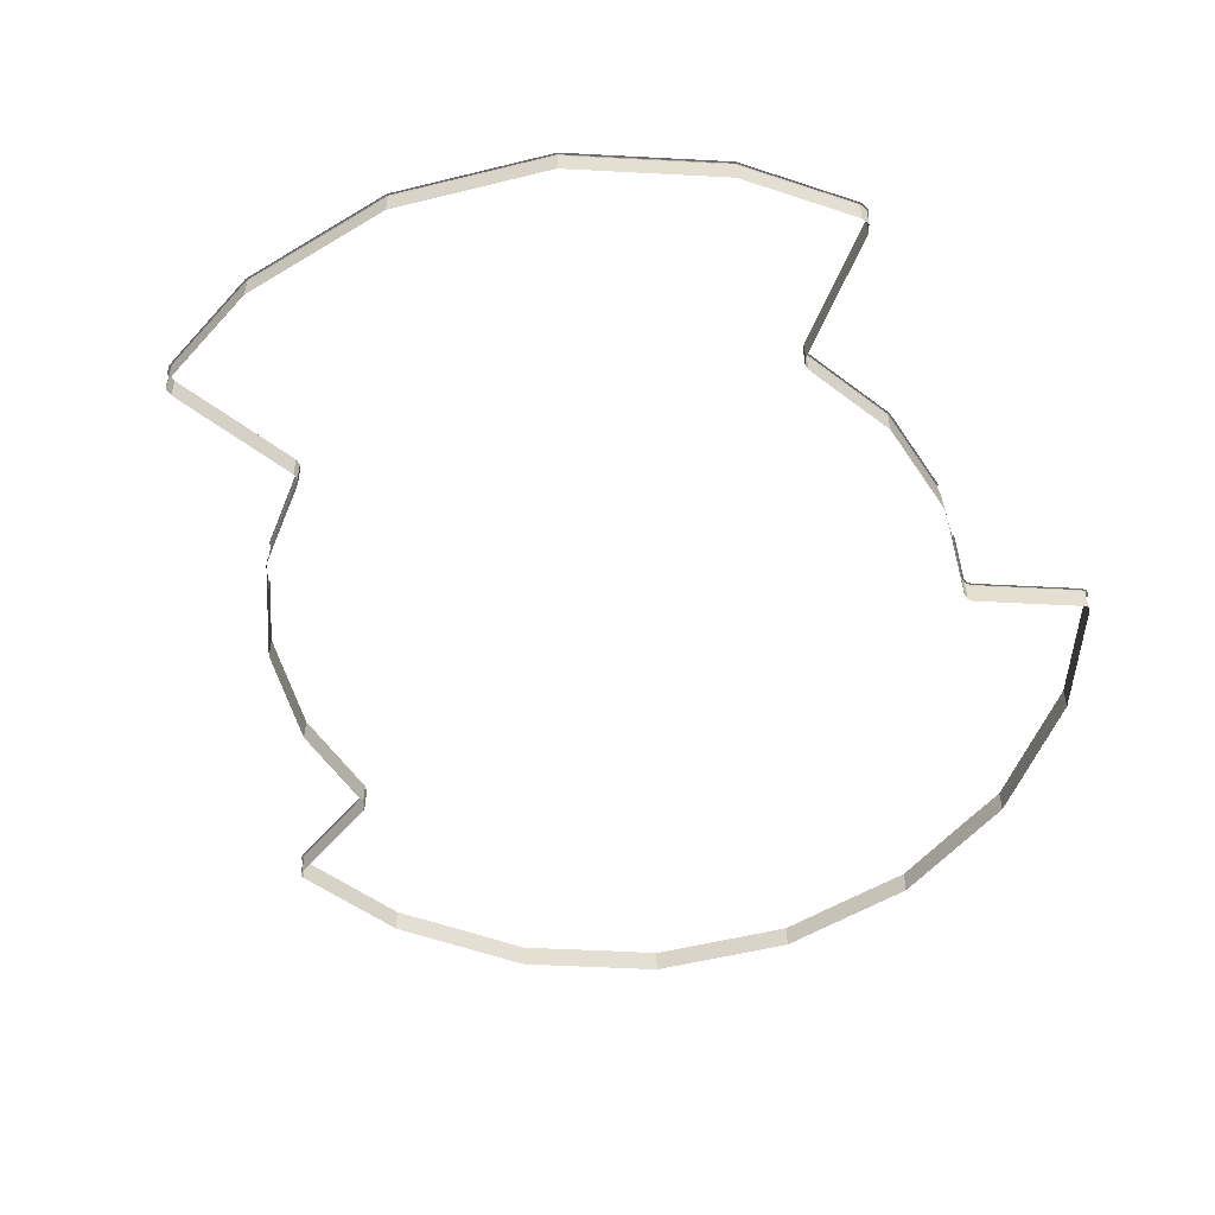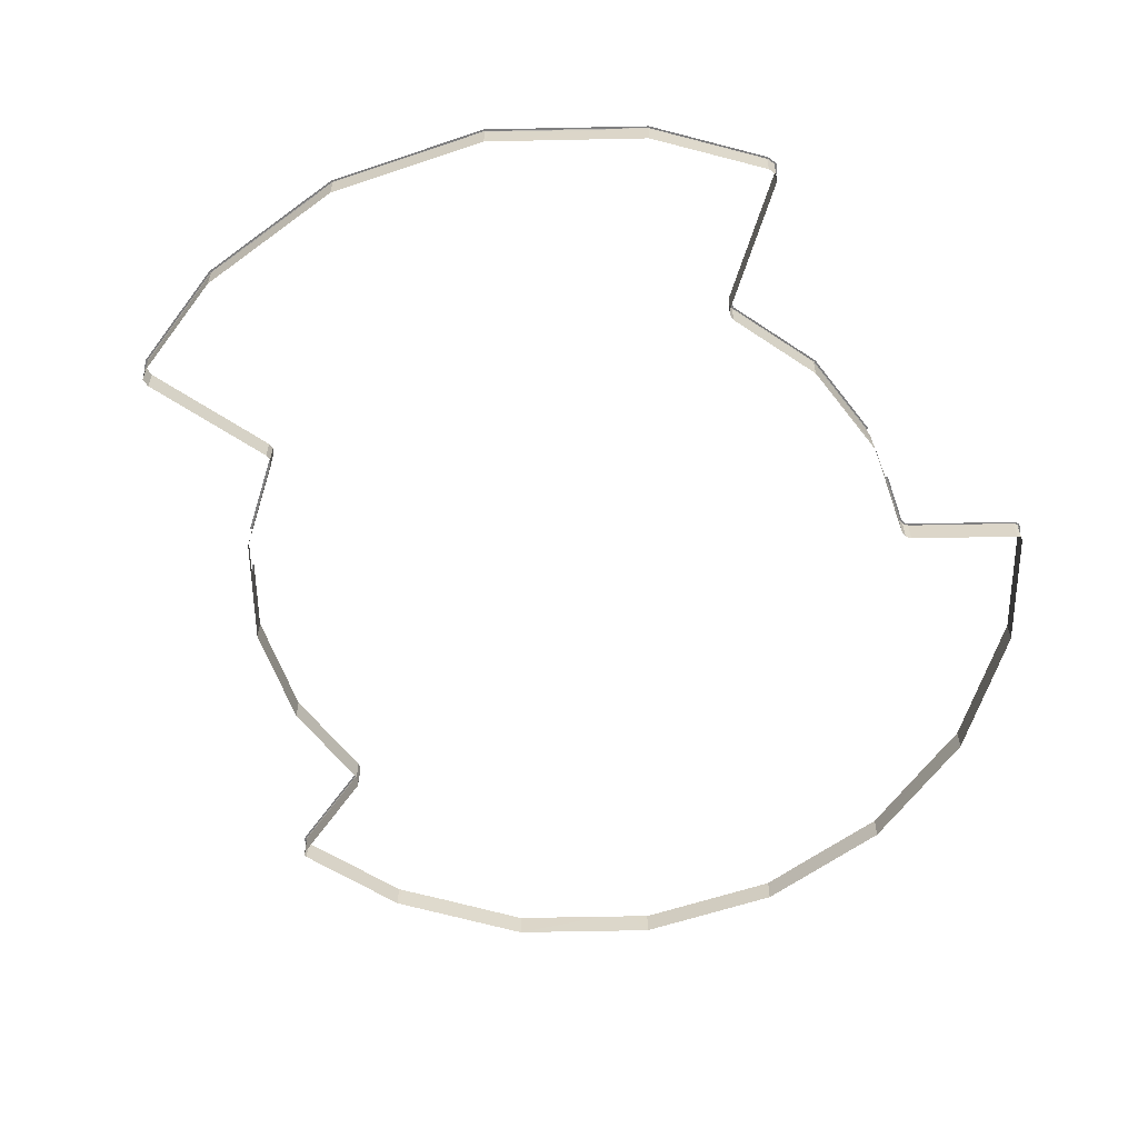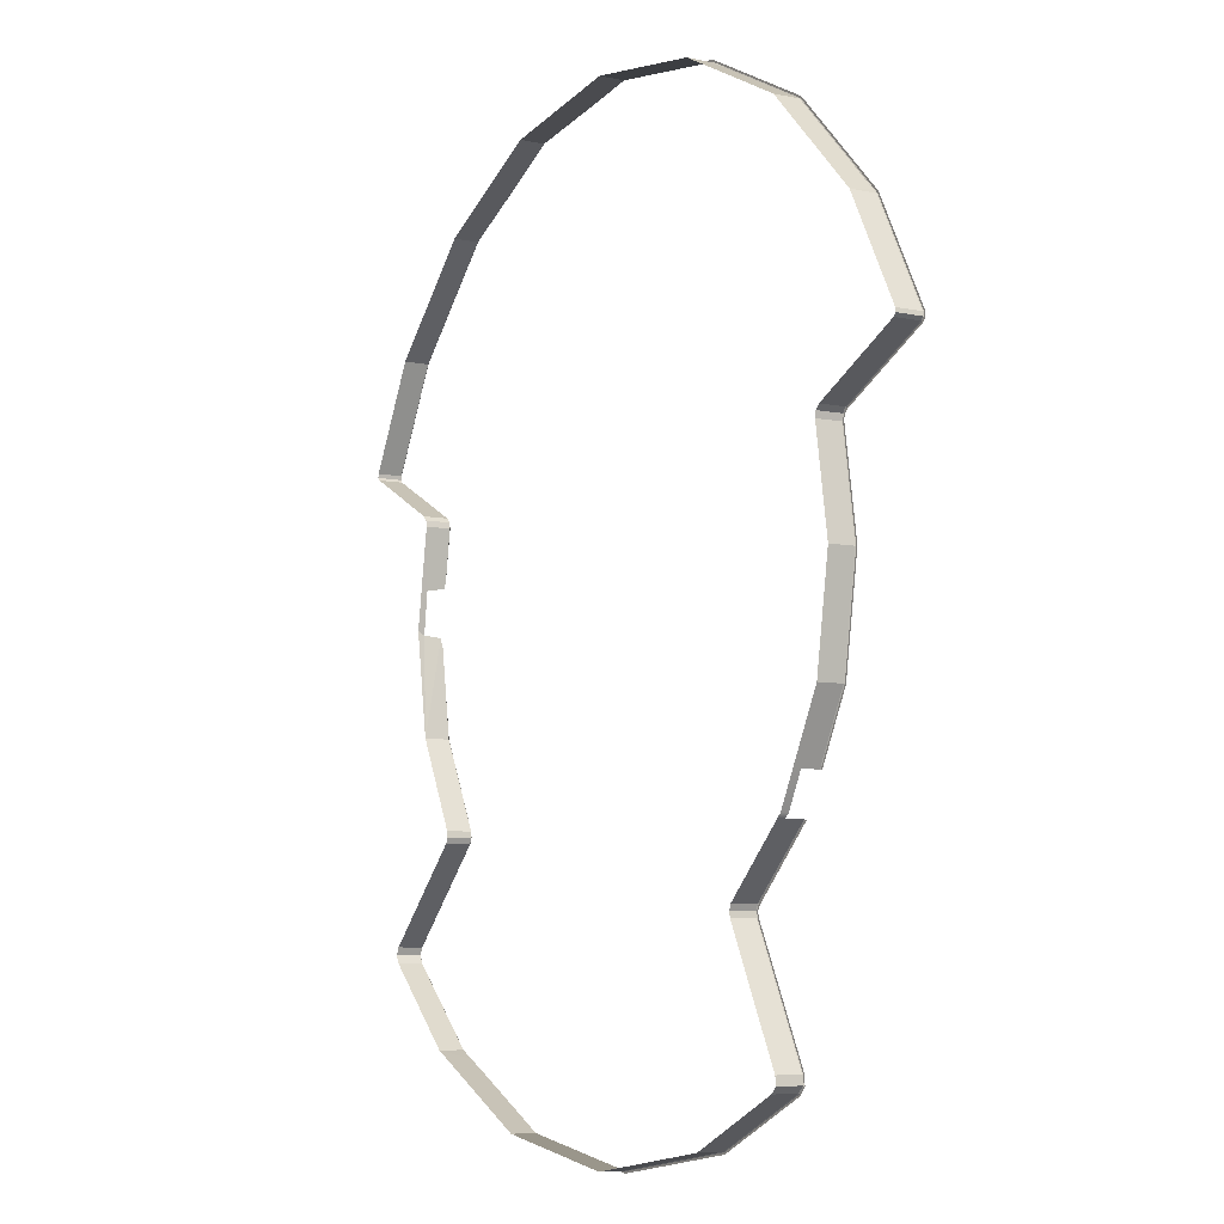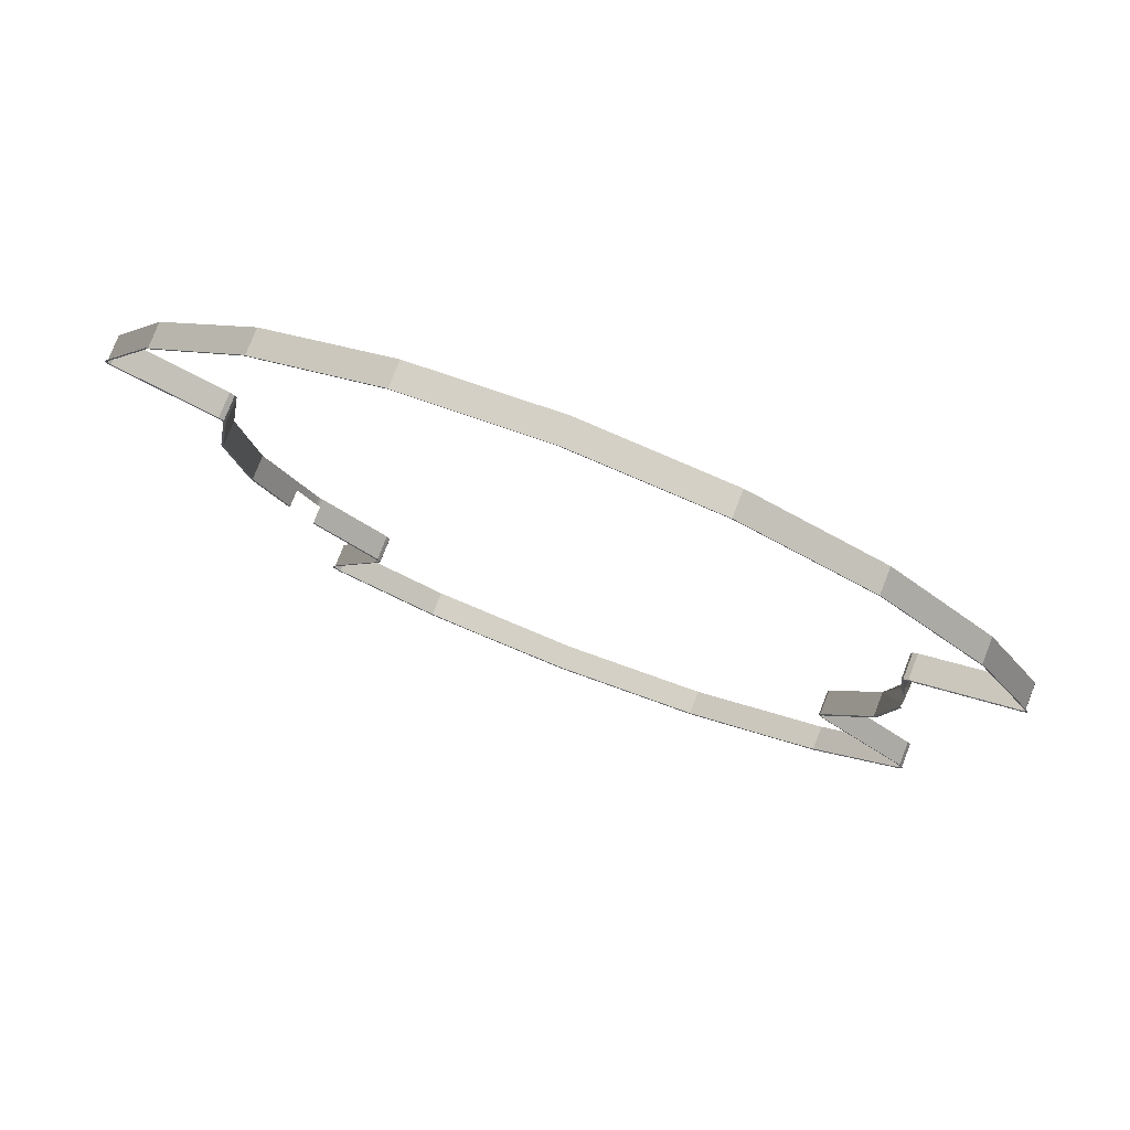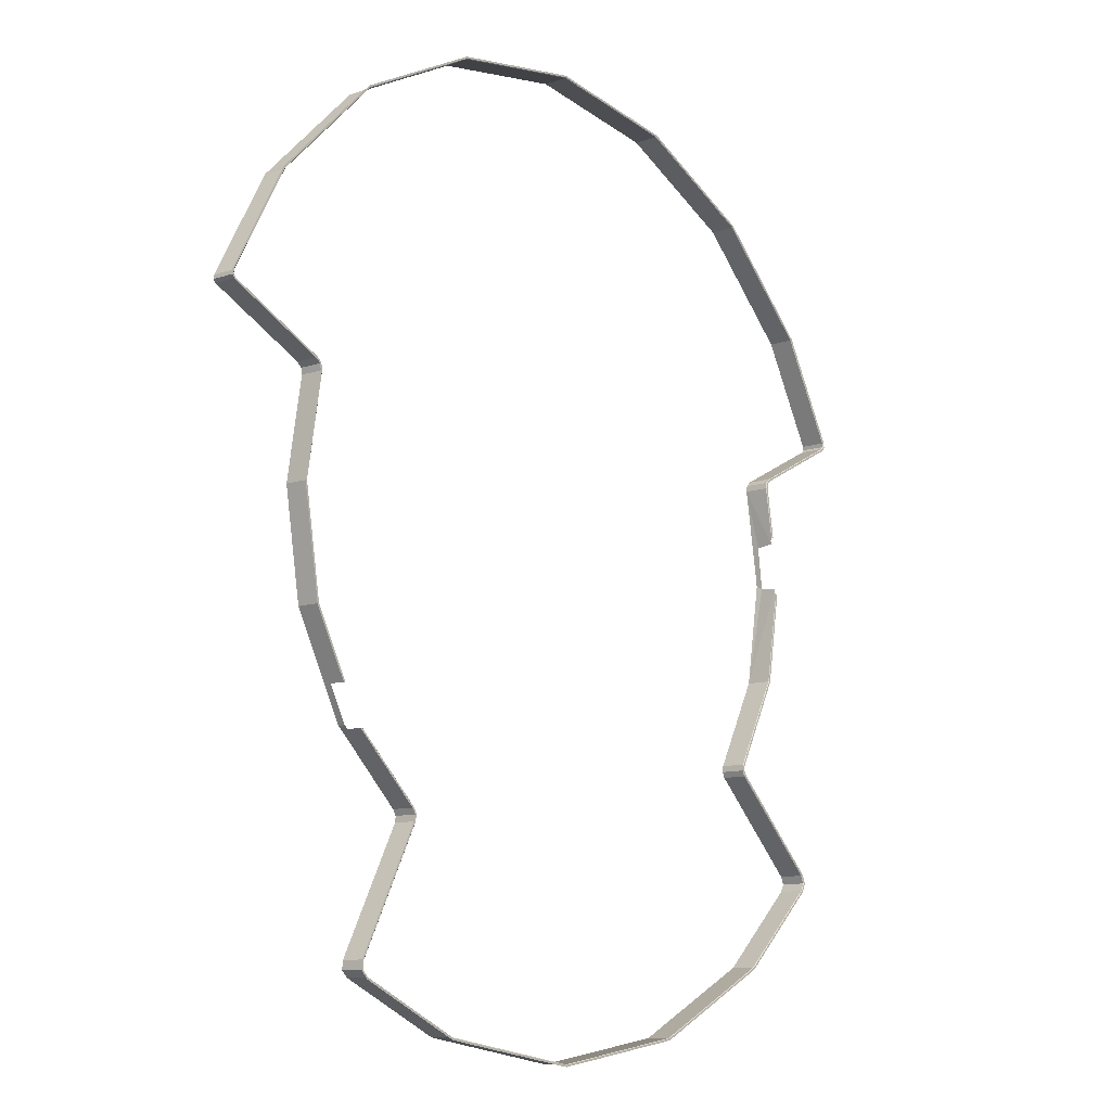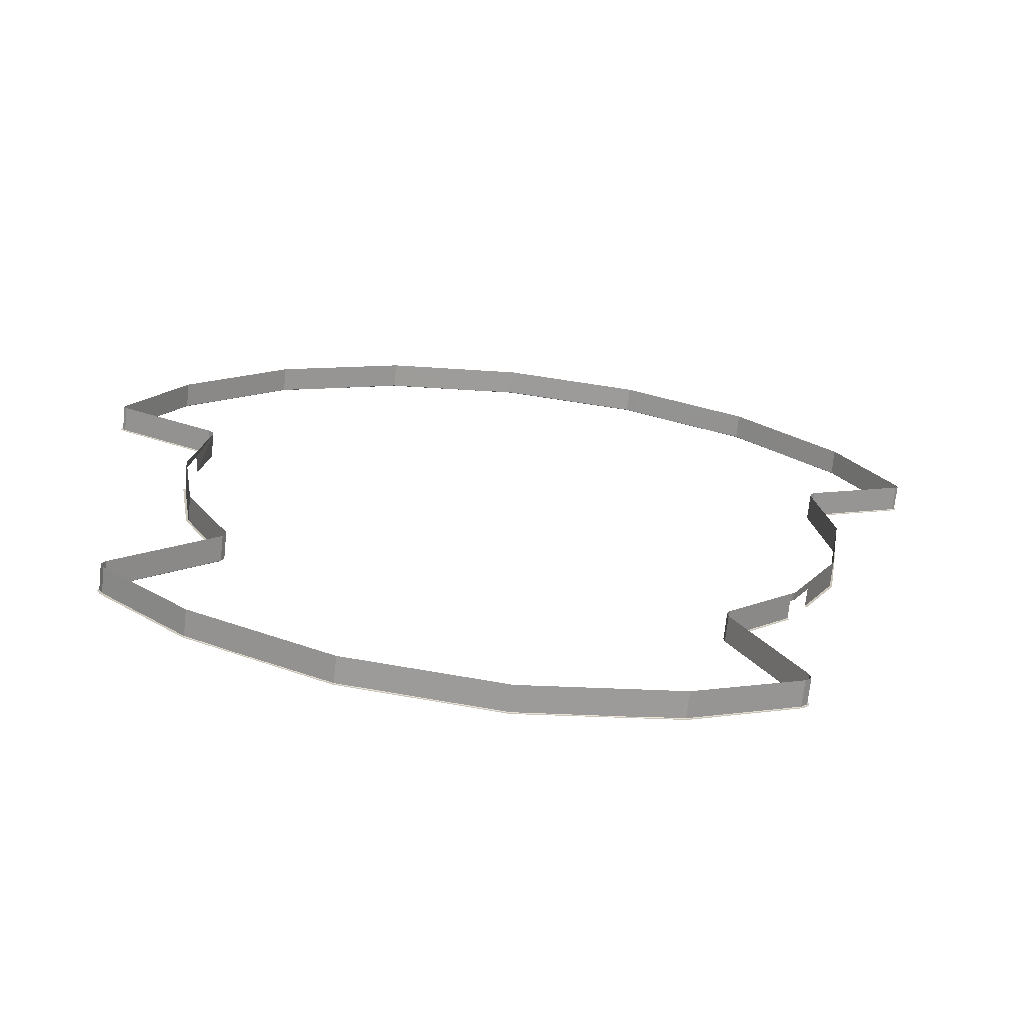
<metadata>
{"format":"obj","ext":"obj","renderer":"f3d","projection":"perspective","resolution":1024,"background":"white","views":[{"elev":-53.9,"azim":-156.2,"up":"+Y"},{"elev":-59.4,"azim":-151.8,"up":"+Y"},{"elev":-7.0,"azim":58.8,"up":"+Z"},{"elev":77.6,"azim":-158.7,"up":"+Z"},{"elev":-10.6,"azim":130.8,"up":"+Z"},{"elev":-70.6,"azim":-6.2,"up":"+Z"}]}
</metadata>
<code>
g default
v -59.41 2.841 -39.95
v -58.91 2.841 -38.97
v -59.09 2.841 -37.89
v -68.77 2.841 -18.88
v 32.35 2.841 -96.1
v 1.5e-05 2.841 -101.2
v -90.4 2.841 36.83
v -91.13 2.841 37.69
v -91.02 2.841 38.82
v -69.92 2.841 26.39
v 54.88 2.841 -85.43
v -68.97 2.841 24.54
v -69.15 2.841 25.62
v -79.09 2.841 60.93
v 43.09 2.841 -56.19
v 56.13 2.841 -81.78
v 42.92 2.841 -55.1
v -57.46 2.841 82.55
v 90.4 2.841 36.83
v 69.92 2.841 26.39
v 91.13 2.841 37.69
v 72.31 2.841 3.464
v 68.77 2.841 -18.88
v 4.6e-05 2.841 101.2
v 68.97 2.841 24.54
v 69.15 2.841 25.62
v 30.21 2.841 96.44
v 91.02 2.841 38.82
v 79.09 2.841 60.93
v -71.91 2.841 0.9441
v -70.71 2.841 13.55
v -32.35 2.841 -96.1
v -79.72 2.841 -60.26
v -61.53 2.841 -81.23
v -79.67 2.841 -64.12
v 56.28 2.841 -83.87
v -80.51 2.841 -62.2
v 28.51 2.841 -96.71
v 3.843 2.841 -100.6
v -53.99 2.841 84.32
v -30.21 2.841 96.44
v -3.843 2.841 100.6
v 33.68 2.841 94.67
v 57.46 2.841 82.55
v 76.34 2.841 63.68
v -35.82 2.841 -94.33
v -58.07 2.841 -83
v 78.23 2.841 61.78
v 72.89 2.841 67.13
v 39.75 2.841 91.58
v -1.367 2.841 101
v -10.58 2.841 99.55
v -47.92 2.841 87.42
v 31.15 2.841 -96.29
v 1.199 2.841 -101
v 23.34 2.841 -97.53
v -33.43 2.841 -95.55
v -53.41 2.841 -85.37
v 76.58 2.841 63.44
v -70.6 2.841 14.27
v -71.74 2.841 -0.1452
v 43.41 2.841 -54.13
v -58.44 -2.655 -39.05
v -59.01 -2.655 -40.24
v -58.61 -2.655 -37.74
v -68.3 -2.634 -18.73
v -90.69 -2.655 37.83
v -90.09 -2.655 37.22
v -90.55 -2.655 38.67
v -69.63 -2.655 26.8
v 54.59 -2.655 -85.03
v 32.2 -2.655 -95.62
v -68.72 -2.655 25.84
v -68.47 -2.644 24.54
v -78.69 -2.655 60.63
v 42.61 -2.655 -56.34
v 55.65 -2.655 -81.91
v 42.44 -2.655 -55.03
v -57.17 -2.655 82.15
v 69.63 -2.655 26.8
v 90.09 -2.655 37.22
v 90.69 -2.655 37.83
v 71.81 -2.655 3.464
v 68.3 -2.63 -18.72
v 68.48 -2.655 24.54
v 68.72 -2.655 25.84
v 4.6e-05 -2.655 100.7
v 30.06 -2.655 95.96
v 78.69 -2.655 60.63
v 90.55 -2.655 38.67
v 43.04 -2.748 -53.83
v 1.5e-05 -2.655 -100.7
v -32.2 -2.655 -95.63
v -61.25 -2.655 -80.82
v -79.26 -2.655 -63.83
v 55.84 -2.655 -83.72
v -30.06 -2.655 95.96
v 57.17 -2.655 82.15
v -70.28 2.485 13.08
v -70.63 -1.227 11.74
v -70.41 2.485 12.22
v -71.47 2.485 1.404
v -71.61 2.485 2.267
v -71.8 -1.226 2.605
v -71.81 -2.623 3.466
v -79.31 -2.655 -60.53
v -80.04 -2.655 -62.19
v -59.11 2.841 -40.17
v -59.01 2.719 -40.24
v -58.44 2.719 -39.05
v -58.57 2.841 -39.03
v -58.61 2.719 -37.74
v -58.73 2.841 -37.77
v -68.3 2.719 -18.73
v -68.42 2.841 -18.77
v -90.17 2.841 37.12
v -90.09 2.719 37.22
v -90.69 2.719 37.83
v -90.82 2.841 37.79
v -90.55 2.719 38.67
v -90.66 2.841 38.71
v -69.7 2.841 26.7
v -69.63 2.719 26.8
v 54.66 2.841 -85.13
v 54.59 2.719 -85.03
v 32.2 2.719 -95.62
v 32.24 2.841 -95.74
v -68.6 2.841 24.54
v -68.48 2.719 24.54
v -68.72 2.719 25.84
v -68.83 2.841 25.78
v -78.69 2.719 60.63
v -78.79 2.841 60.7
v 42.73 2.841 -56.3
v 42.61 2.719 -56.34
v 55.65 2.719 -81.91
v 55.77 2.841 -81.87
v 42.57 2.841 -55.05
v 42.44 2.719 -55.03
v -57.17 2.719 82.15
v -57.24 2.841 82.25
v 90.17 2.841 37.12
v 90.09 2.719 37.22
v 69.63 2.719 26.8
v 69.7 2.841 26.7
v 90.82 2.841 37.79
v 90.69 2.719 37.83
v 71.94 2.841 3.464
v 71.81 2.719 3.464
v 68.3 2.719 -18.73
v 68.42 2.841 -18.77
v 68.6 2.841 24.54
v 68.48 2.719 24.54
v 68.83 2.841 25.78
v 68.72 2.719 25.84
v -0.000534 2.841 100.8
v 4.6e-05 2.719 100.7
v 30.06 2.719 95.96
v 30.09 2.841 96.08
v 78.79 2.841 60.7
v 78.69 2.719 60.63
v 90.55 2.719 38.67
v 90.66 2.841 38.71
v 0.000687 2.841 -100.8
v 1.5e-05 2.719 -100.7
v -32.2 2.719 -95.63
v -32.23 2.841 -95.74
v -61.32 2.841 -80.92
v -61.25 2.719 -80.82
v -79.26 2.719 -63.83
v -79.36 2.841 -63.91
v 55.96 2.841 -83.76
v 55.84 2.719 -83.72
v 31.1 2.72 -95.79
v 31.09 2.841 -95.91
v 28.45 2.841 -96.34
v 28.5 2.732 -96.2
v 23.1 2.803 -97.05
v 23.29 2.841 -97.19
v -53.83 2.841 83.99
v -53.83 2.732 83.84
v -47.54 2.797 87.04
v -47.76 2.841 87.12
v 33.38 2.731 94.26
v 33.51 2.841 94.34
v 39.67 2.797 91.05
v 39.6 2.841 91.27
v -33.18 2.72 -95.11
v -33.26 2.841 -95.21
v 72.65 2.841 66.89
v 72.41 2.8 66.89
v 76.03 2.732 63.27
v 76.07 2.841 63.41
v 57.17 2.719 82.15
v 57.24 2.841 82.25
v -10.53 2.841 99.21
v -10.66 2.797 99.02
v -3.689 2.731 100.1
v -3.785 2.841 100.2
v -30.06 2.719 95.96
v -30.09 2.841 96.08
v -35.52 2.731 -93.92
v -35.65 2.841 -94
v -53.26 2.841 -85.07
v -53.03 2.803 -84.99
v -57.91 2.732 -82.51
v -57.9 2.841 -82.67
v 3.689 2.731 -100.1
v 3.785 2.841 -100.2
v -71.22 2.795 -0.2243
v -71.41 2.841 -0.09222
v -70.26 2.841 14.22
v -70.08 2.769 14.33
v -70.24 2.719 13.34
v -70.34 2.841 13.49
v -71.43 2.719 1.154
v -71.53 2.841 1.004
v 43.01 2.719 -53.83
v 43.11 2.841 -53.91
v -79.41 2.841 -60.46
v -79.31 2.719 -60.53
v -80.04 2.719 -62.19
v -80.18 2.841 -62.2
v -1.259 2.721 100.5
v -1.307 2.841 100.6
v 76.27 2.73 63.03
v 76.31 2.841 63.17
v 77.96 2.841 61.51
v 77.89 2.72 61.41
v 1.139 2.841 -100.7
v 1.095 2.72 -100.5
v 57.82 -2.689 -39.32
v 56.88 -2.693 -40.24
v 56.86 2.719 -40.24
v 56.97 2.841 -40.3
v 57.3 2.841 -40.47
v 61.4 -2.669 -32.29
v 61.38 2.719 -32.29
v 61.5 2.841 -32.34
v 61.83 2.841 -32.49
v 78.69 -0.1288 60.63
v 90.55 -0.1288 38.67
v 90.69 -0.1288 37.83
v 90.09 -0.1288 37.22
v 69.63 -0.1288 26.8
v 68.72 -0.1288 25.84
v 68.48 -0.1288 24.54
v 71.81 -0.1288 3.464
v 68.3 -0.1158 -18.72
v 61.39 -1.044 -32.29
v 57.81 -1.054 -39.32
v 56.87 -1.056 -40.24
v 43.02 -0.1785 -53.83
v 42.44 -0.1288 -55.03
v 42.61 -0.1288 -56.34
v 55.65 -0.1288 -81.91
v 55.84 -0.1288 -83.72
v 54.59 -0.1288 -85.03
v 32.2 -0.1288 -95.62
g VUT
f 74 101 99
f 74 100 101
f 66 102 103
f 66 104 105
f 105 104 100 74
f 66 103 104
f 108 109 221 220
f 109 108 111 110
f 110 111 113 112
f 112 113 115 114
f 114 115 211 210
f 116 117 123 122
f 117 116 119 118
f 118 119 121 120
f 120 121 133 132
f 122 123 130 131
f 124 125 173 172
f 125 124 127 126
f 126 127 175 174
f 128 129 213 212
f 129 128 131 130
f 132 133 141 140
f 134 135 139 138
f 135 134 137 136
f 136 137 172 173
f 138 139 218 219
f 140 141 180 181
f 142 143 147 146
f 143 142 145 144
f 144 145 154 155
f 146 147 162 163
f 148 149 153 152
f 149 148 151 150
f 152 153 155 154
f 156 157 224 225
f 157 156 159 158
f 158 159 185 184
f 160 161 229 228
f 161 160 163 162
f 164 165 231 230
f 165 164 167 166
f 166 167 189 188
f 168 169 206 207
f 169 168 171 170
f 170 171 223 222
f 174 175 176 177
f 177 176 179 178
f 178 179 209 208
f 181 180 183 182
f 182 183 201 200
f 184 185 187 186
f 186 187 195 194
f 188 189 203 202
f 190 191 194 195
f 191 190 193 192
f 192 193 227 226
f 196 197 200 201
f 197 196 199 198
f 198 199 225 224
f 202 203 204 205
f 205 204 207 206
f 208 209 230 231
f 210 211 217 216
f 212 213 214 215
f 220 221 222 223
f 226 227 228 229
f 63 64 109 110
f 65 63 110 112
f 65 112 114 66
f 67 68 117 118
f 69 67 118 120
f 70 123 117 68
f 71 258 259 72
f 73 74 129 130
f 70 73 130 123
f 69 120 132 75
f 76 255 256 77
f 76 78 254 255
f 75 132 140 79
f 80 81 244 245
f 82 243 244 81
f 83 248 249 84
f 85 247 248 83
f 85 86 246 247
f 86 80 245 246
f 87 157 158 88
f 89 241 242 90
f 92 165 166 93
f 94 169 170 95
f 71 96 257 258
f 96 77 256 257
f 72 259 126 174
f 92 72 177 178
f 97 79 181 182
f 88 158 184
f 98 88 184 186
f 93 166 188
f 89 98 191 192
f 98 186 194
f 87 97 197 198
f 97 182 200
f 79 140 181
f 72 174 177
f 93 188 202
f 94 93 205 206
f 92 178 208
f 66 114 210
f 74 213 129
f 74 99 214 213
f 66 210 216 102
f 78 91 253 254
f 242 243 82 90
f 221 109 64 106
f 170 222 107 95
f 222 221 106 107
f 198 224 87
f 200 197 97
f 192 226 89
f 194 191 98
f 206 169 94
f 229 161 241 89
f 224 157 87
f 231 165 92
f 226 229 89
f 208 231 92
f 202 205 93
f 1 2 111 108
f 2 3 113 111
f 3 4 115 113
f 7 8 119 116
f 8 9 121 119
f 10 7 116 122
f 11 5 127 124
f 12 13 131 128
f 13 10 122 131
f 9 14 133 121
f 15 16 137 134
f 17 15 134 138
f 14 18 141 133
f 19 20 145 142
f 21 19 142 146
f 22 23 151 148
f 25 22 148 152
f 26 25 152 154
f 20 26 154 145
f 24 27 159 156
f 29 28 163 160
f 6 32 167 164
f 34 35 171 168
f 36 11 124 172
f 16 36 172 137
f 5 54 175 127
f 38 56 179 176
f 40 53 183 180
f 27 43 185 159
f 43 50 187 185
f 32 57 189 167
f 49 45 193 190
f 50 44 195 187
f 52 42 199 196
f 53 41 201 183
f 18 40 180 141
f 54 38 176 175
f 57 46 203 189
f 58 47 207 204
f 56 39 209 179
f 4 61 211 115
f 60 12 128 212
f 31 60 212 215
f 61 30 217 211
f 62 17 138 219
f 28 21 146 163
f 33 1 108 220
f 35 37 223 171
f 37 33 220 223
f 42 51 225 199
f 41 52 196 201
f 45 59 227 193
f 44 49 190 195
f 47 34 168 207
f 48 29 160 228
f 51 24 156 225
f 55 6 164 230
f 59 48 228 227
f 39 55 230 209
f 46 58 204 203
f 62 219 235 236
f 219 218 234 235
f 252 253 91 233
f 250 251 232 237
f 251 252 233 232
f 249 250 237 84
f 239 238 150 151
f 240 239 151 23
f 242 241 161 162
f 162 147 243 242
f 244 243 147 143
f 245 244 143 144
f 246 245 144 155
f 247 246 155 153
f 248 247 153 149
f 249 248 149 150
f 238 250 249 150
f 218 253 252 234
f 254 253 218 139
f 255 254 139 135
f 256 255 135 136
f 257 256 136 173
f 258 257 173 125
f 259 258 125 126

</code>
